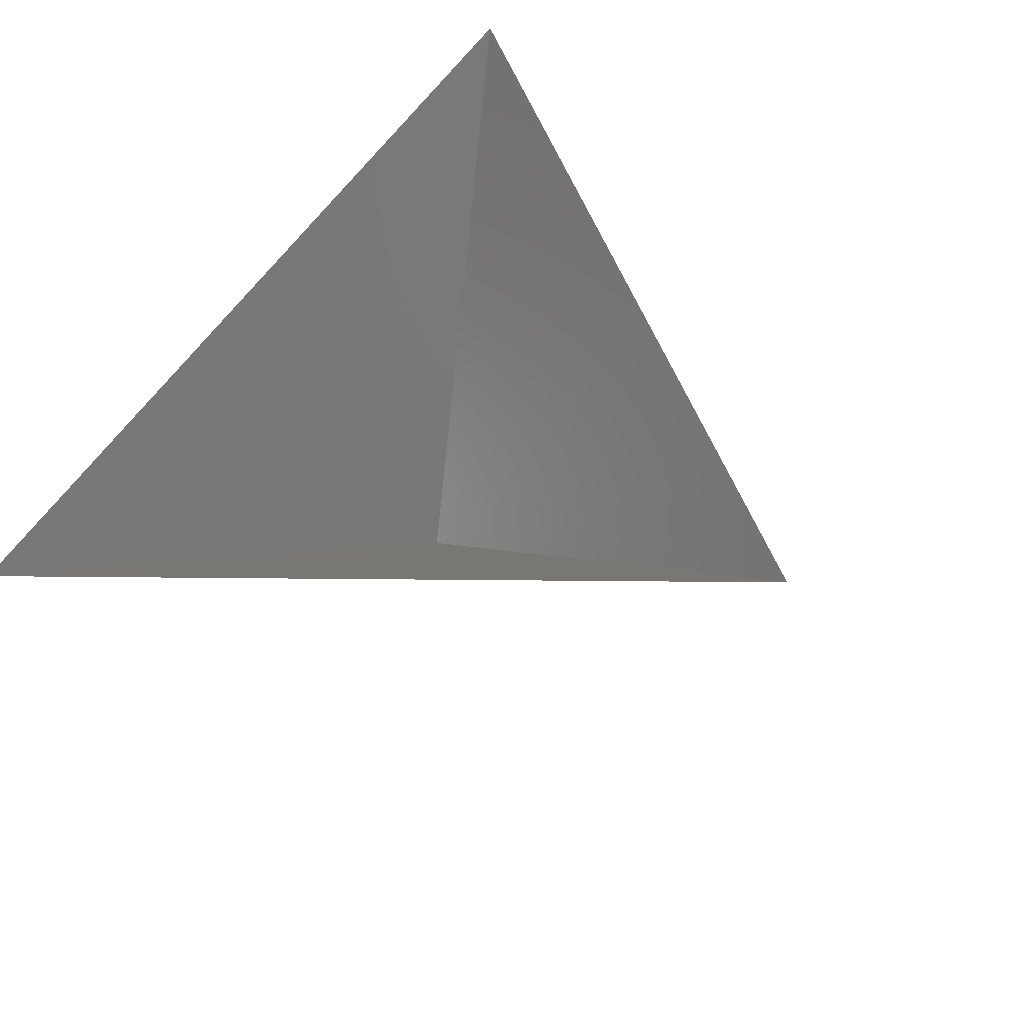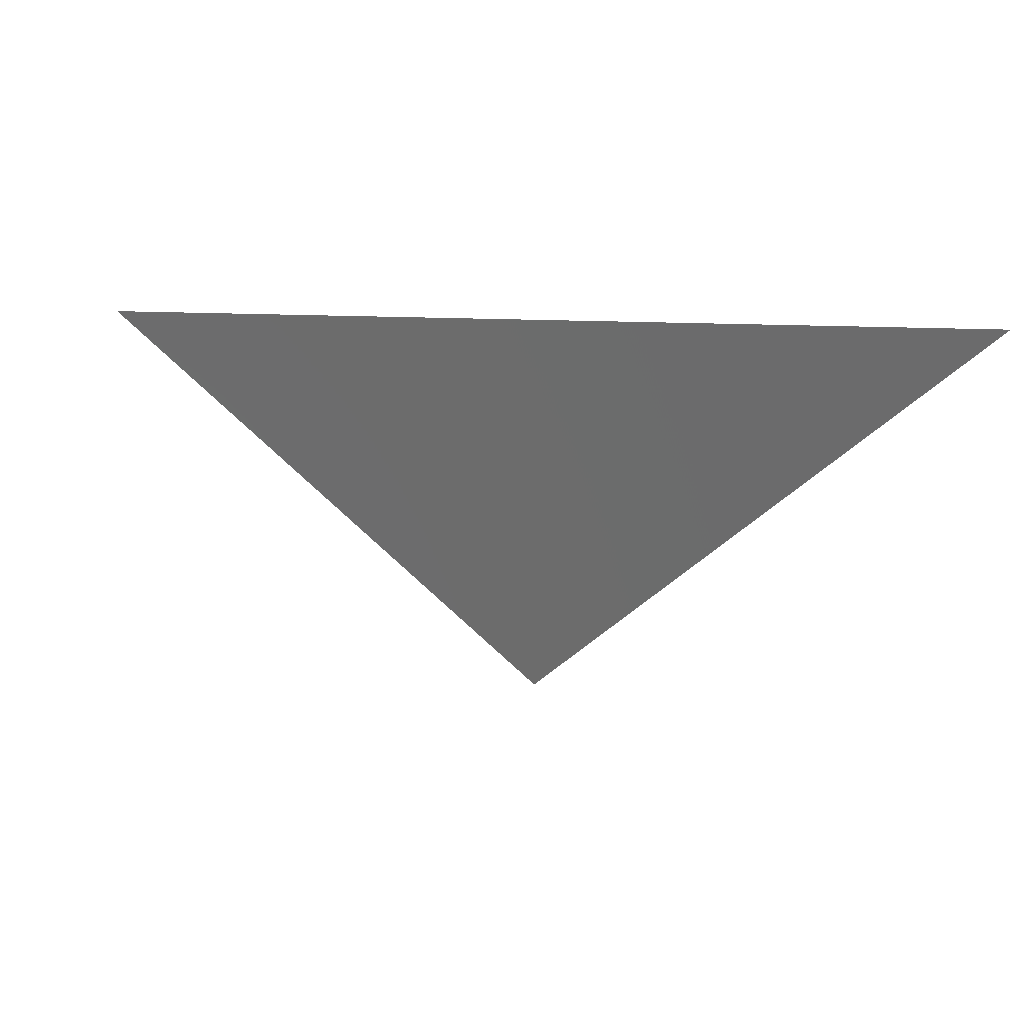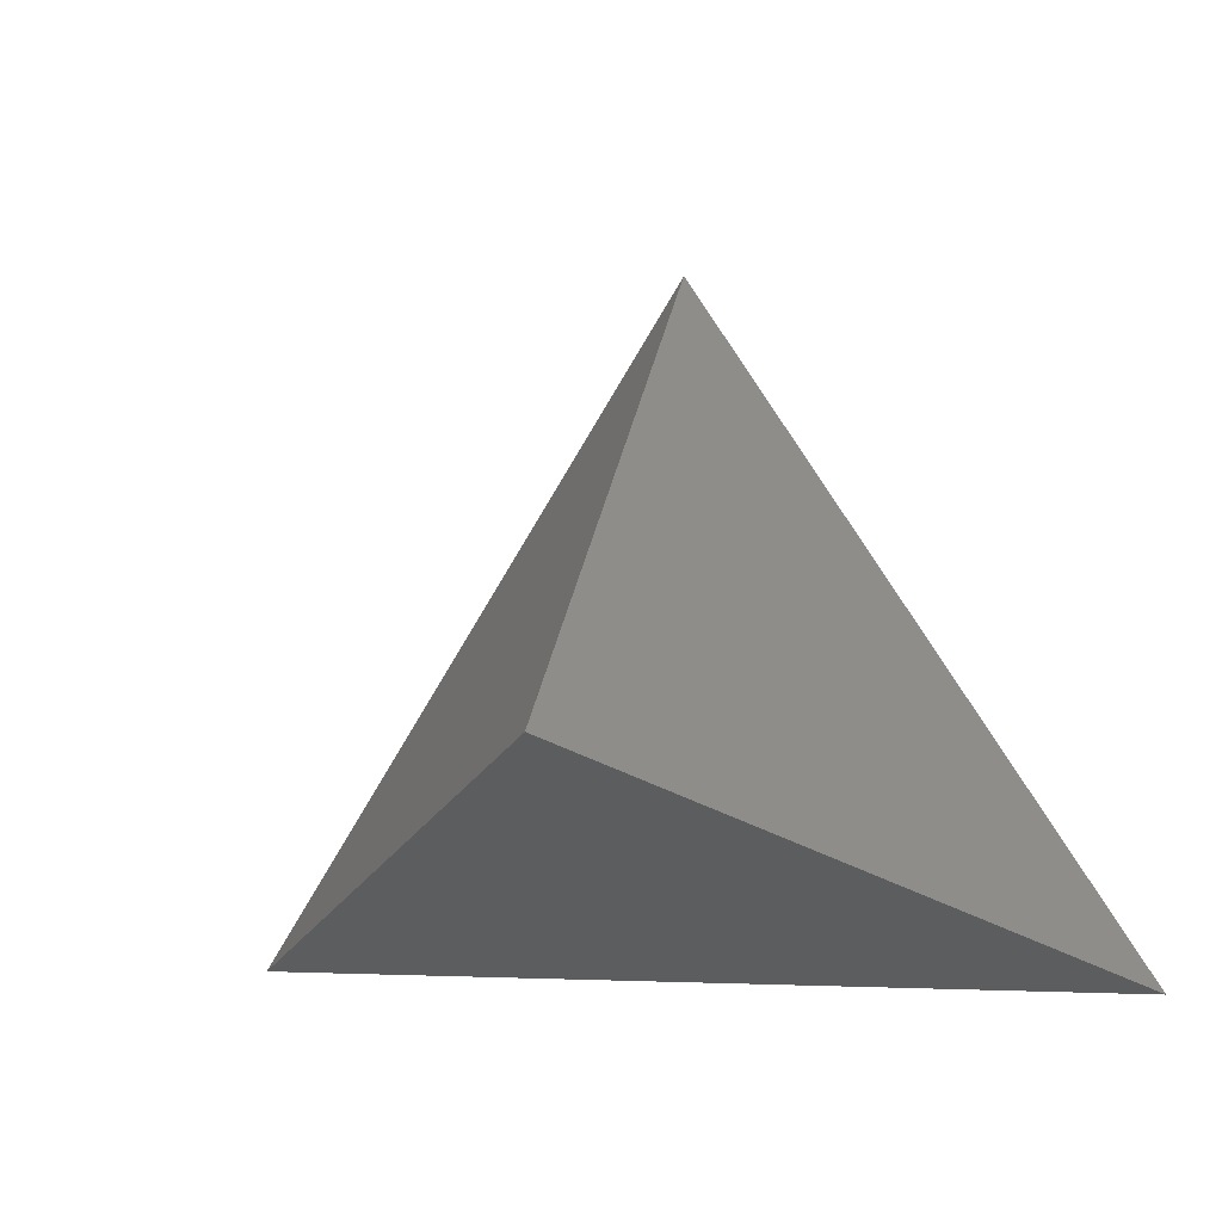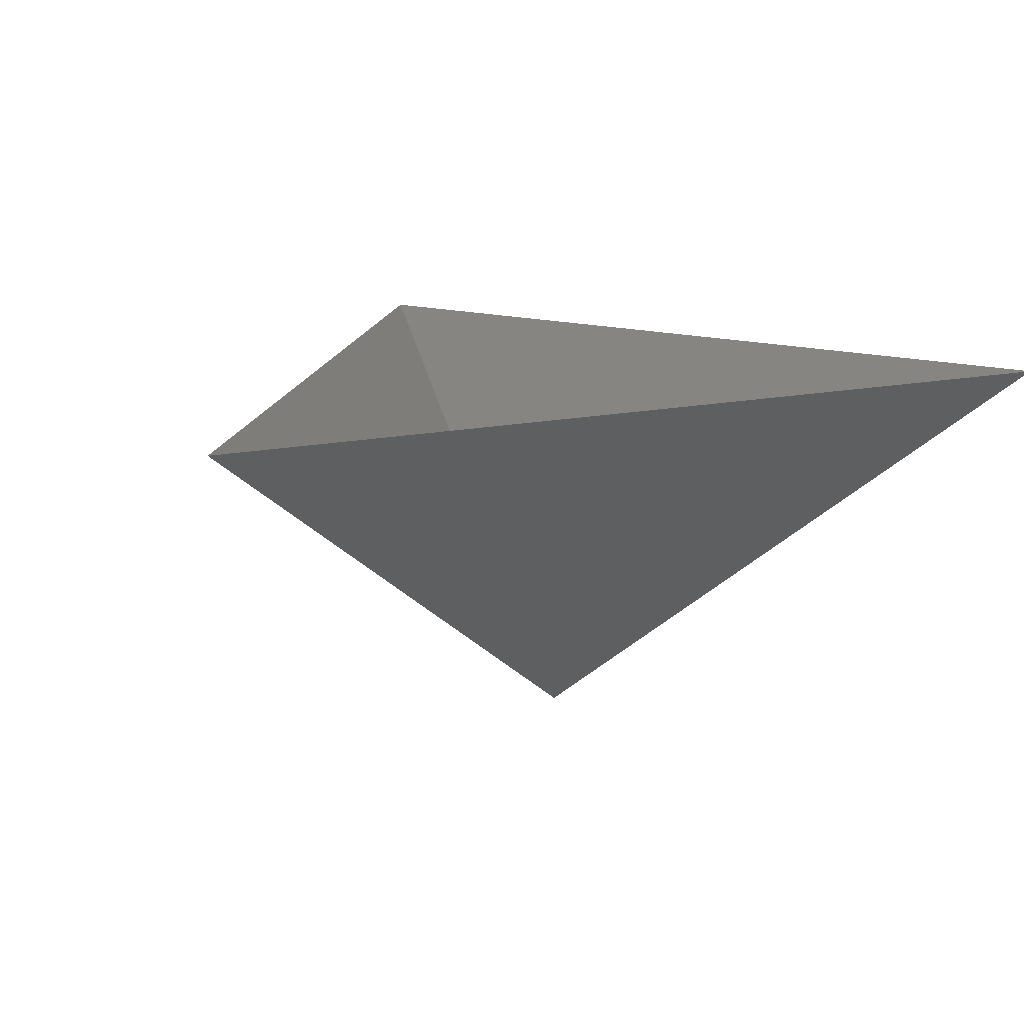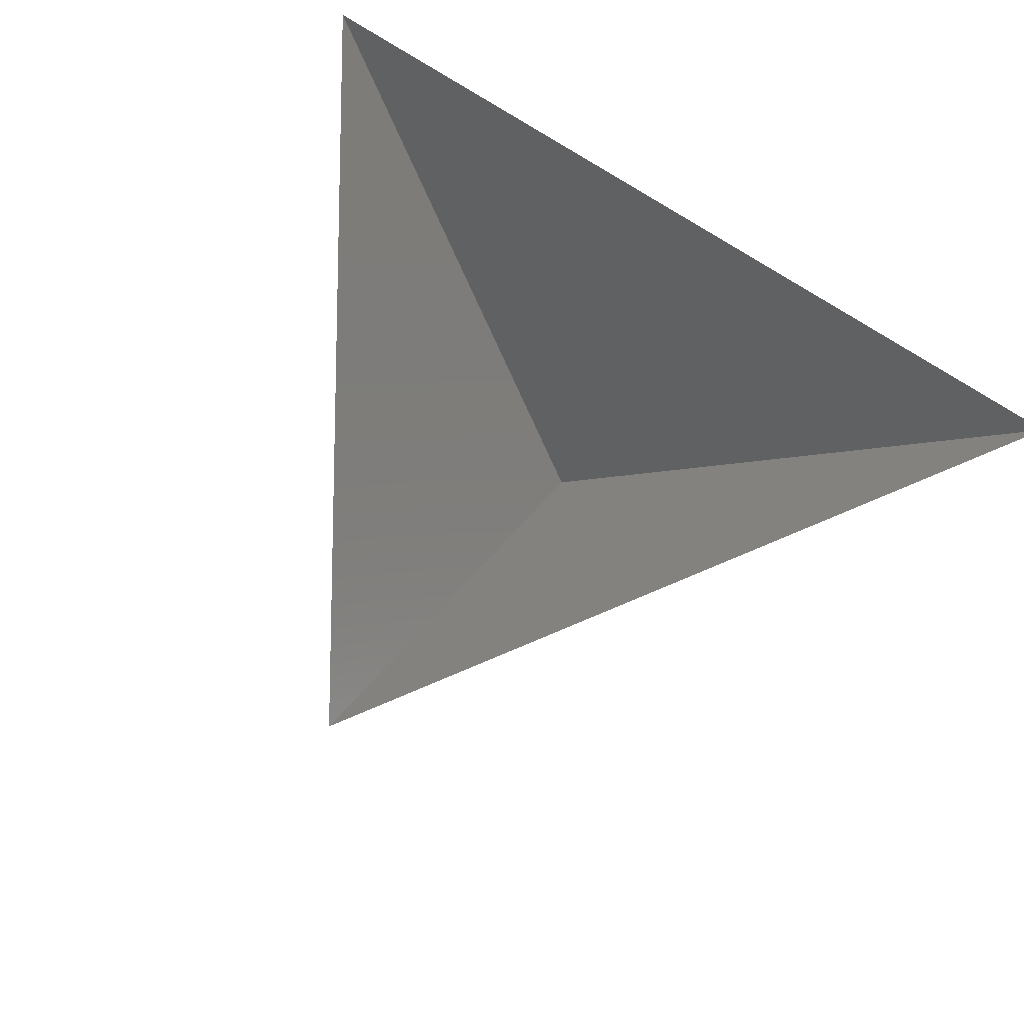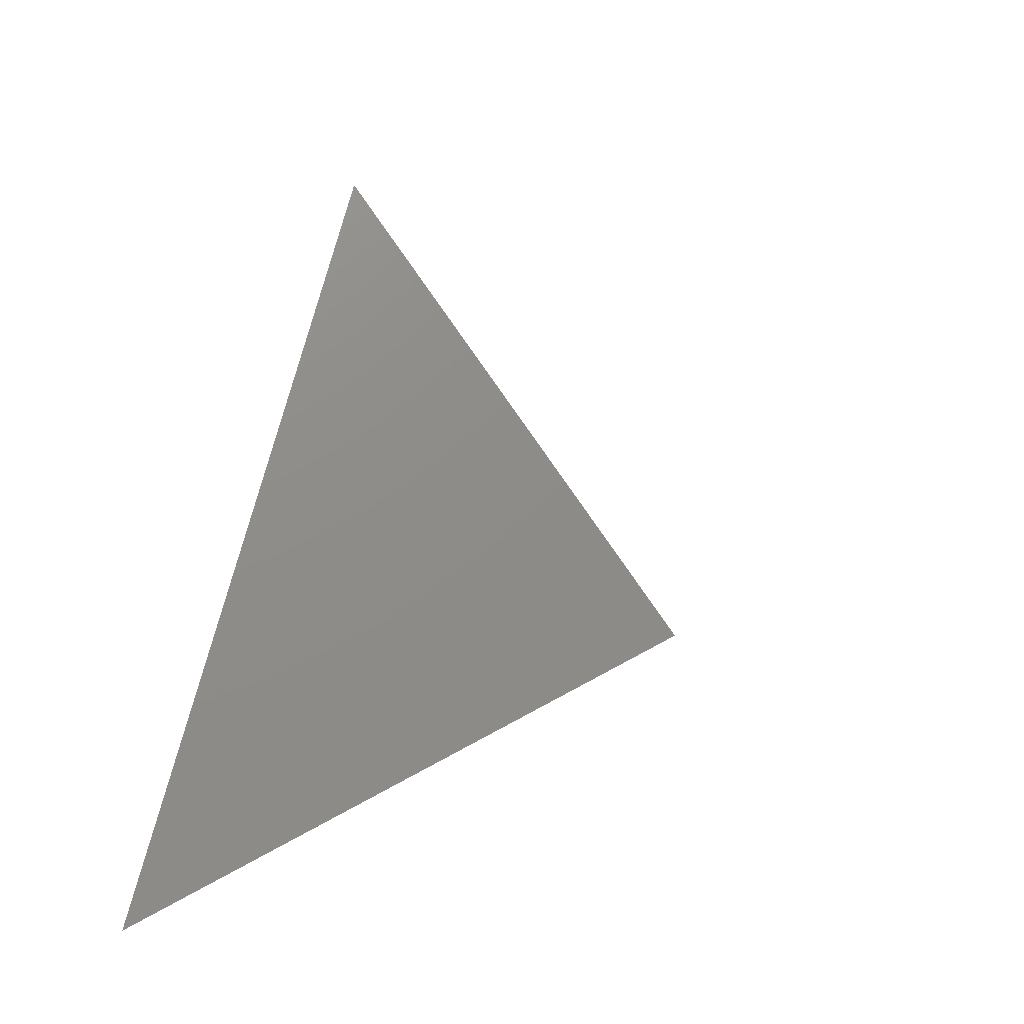
<metadata>
{"format":"stl","ext":"stl","renderer":"f3d","projection":"perspective","resolution":1024,"background":"white","views":[{"elev":60.2,"azim":124.2,"up":"+Z"},{"elev":0.1,"azim":-12.4,"up":"+Z"},{"elev":-4.5,"azim":-158.0,"up":"+Y"},{"elev":15.4,"azim":-24.7,"up":"+Z"},{"elev":73.5,"azim":-146.7,"up":"+Z"},{"elev":11.9,"azim":116.5,"up":"+Y"}]}
</metadata>
<code>
# stl→obj: 4 verts, 3 faces
v -5 -17 51.21
v 7 -17 51.21
v 1 -14 46.21
v 1 -8 51.21
f 1 2 3
f 2 4 3
f 4 1 3

</code>
